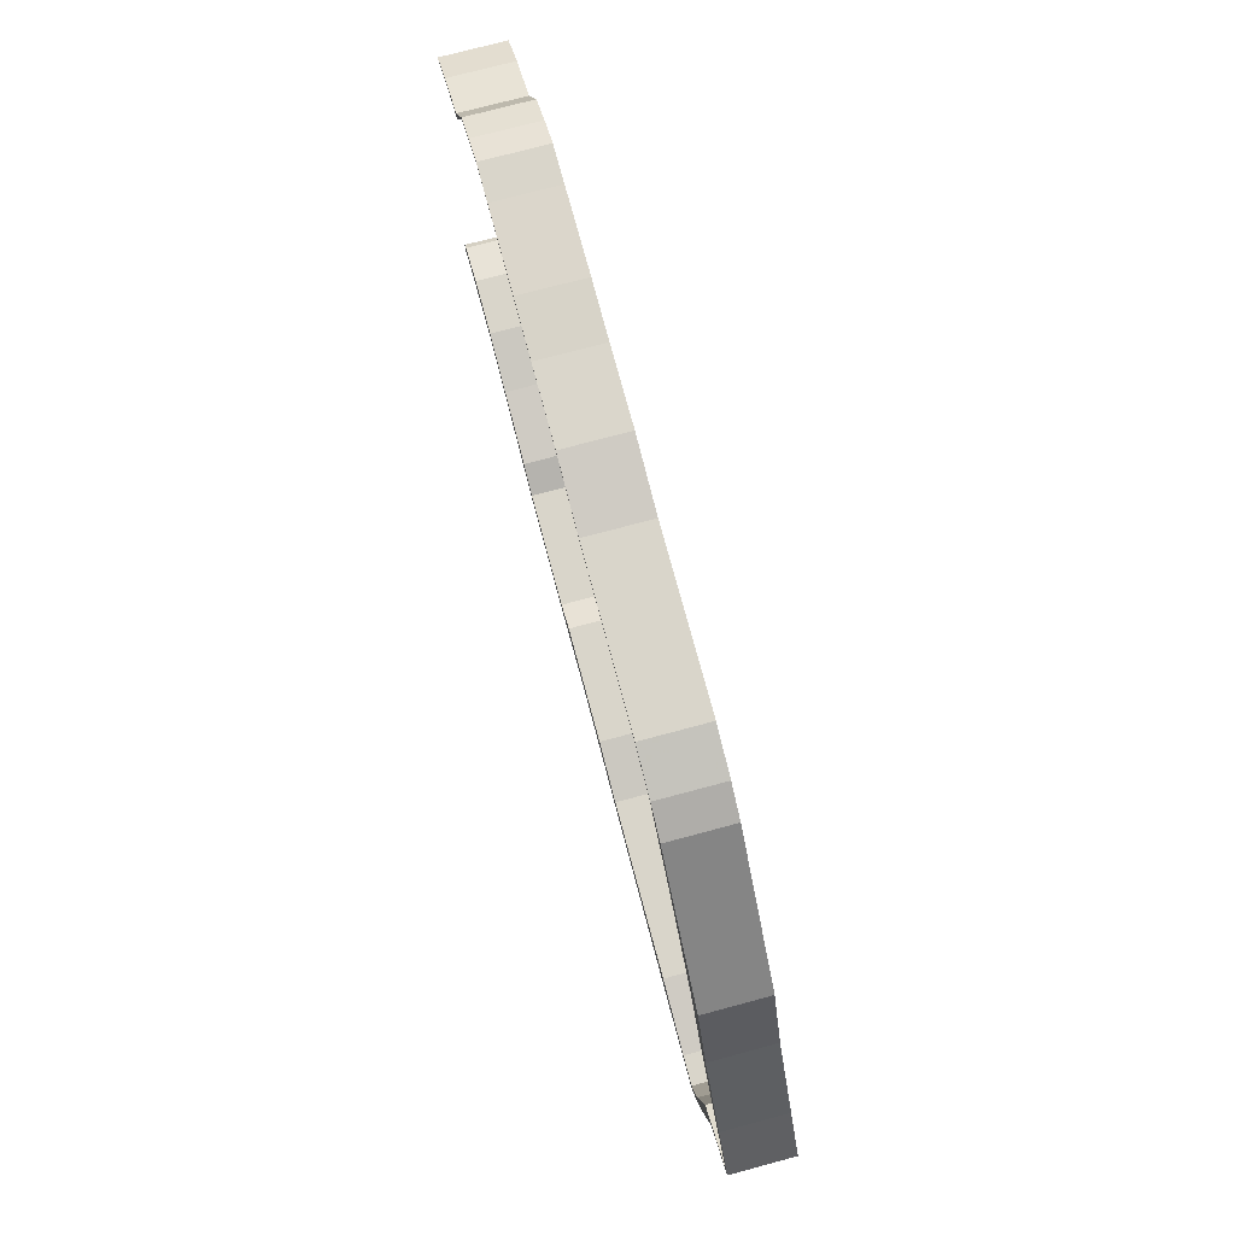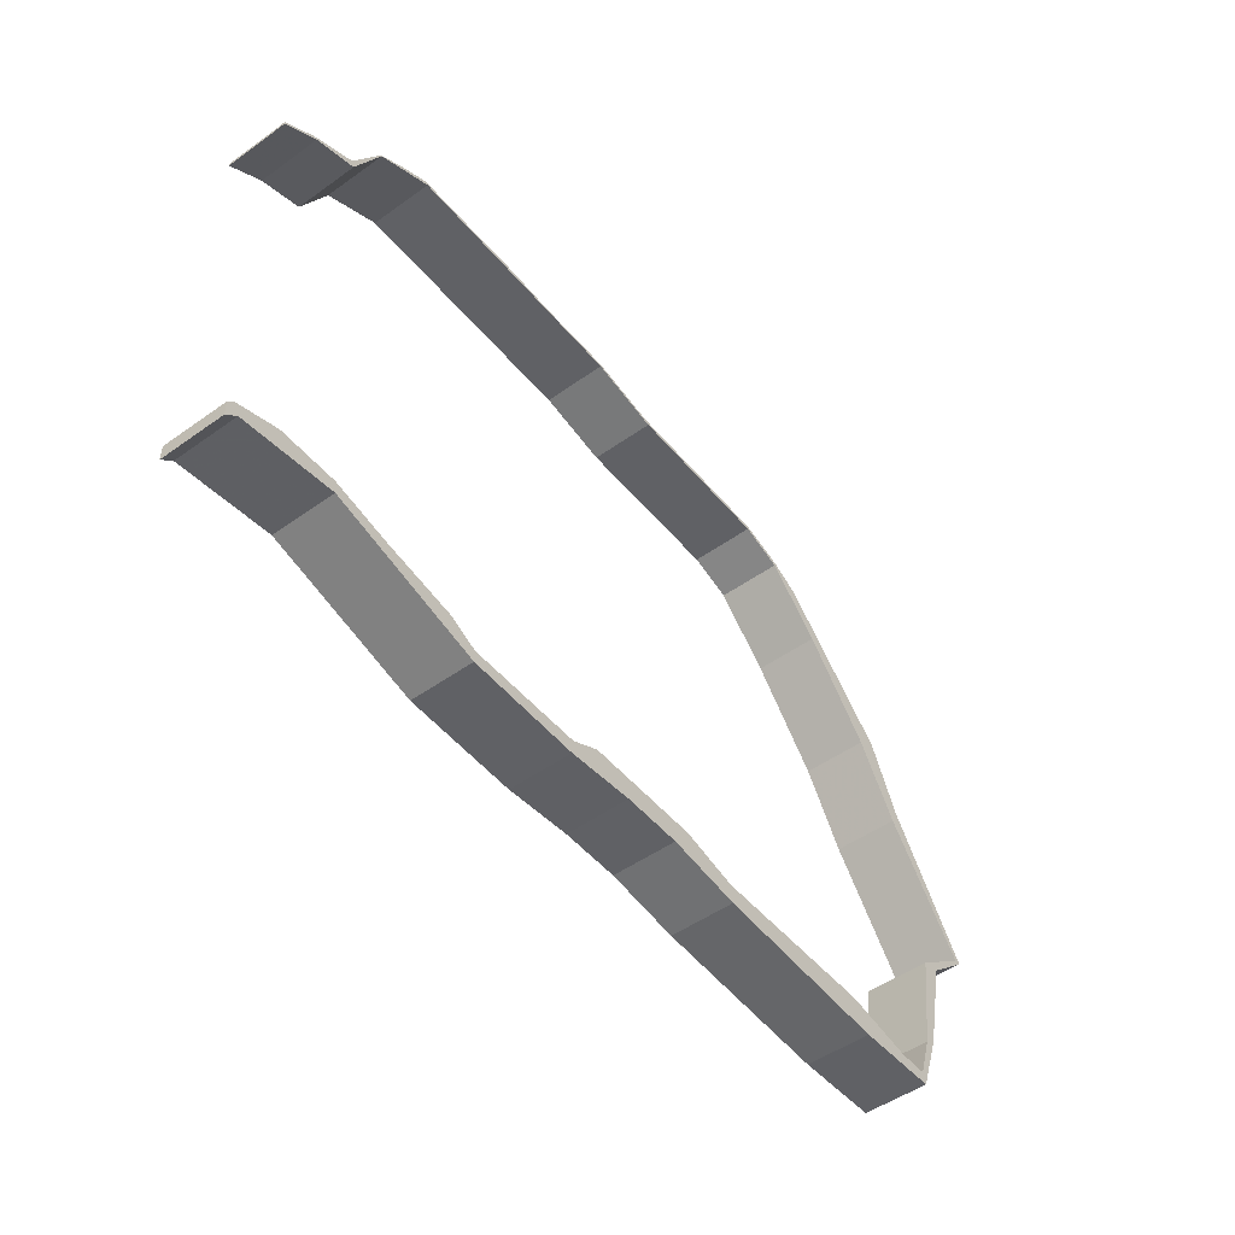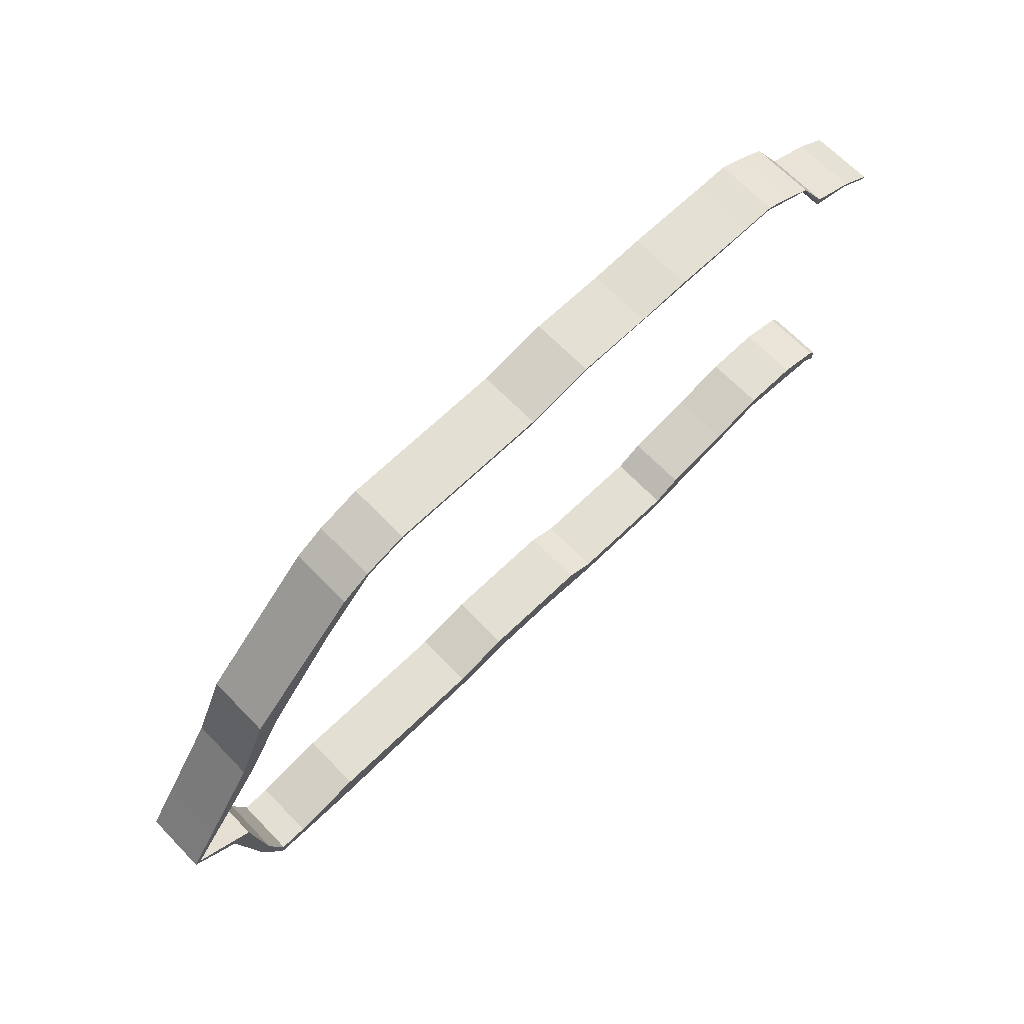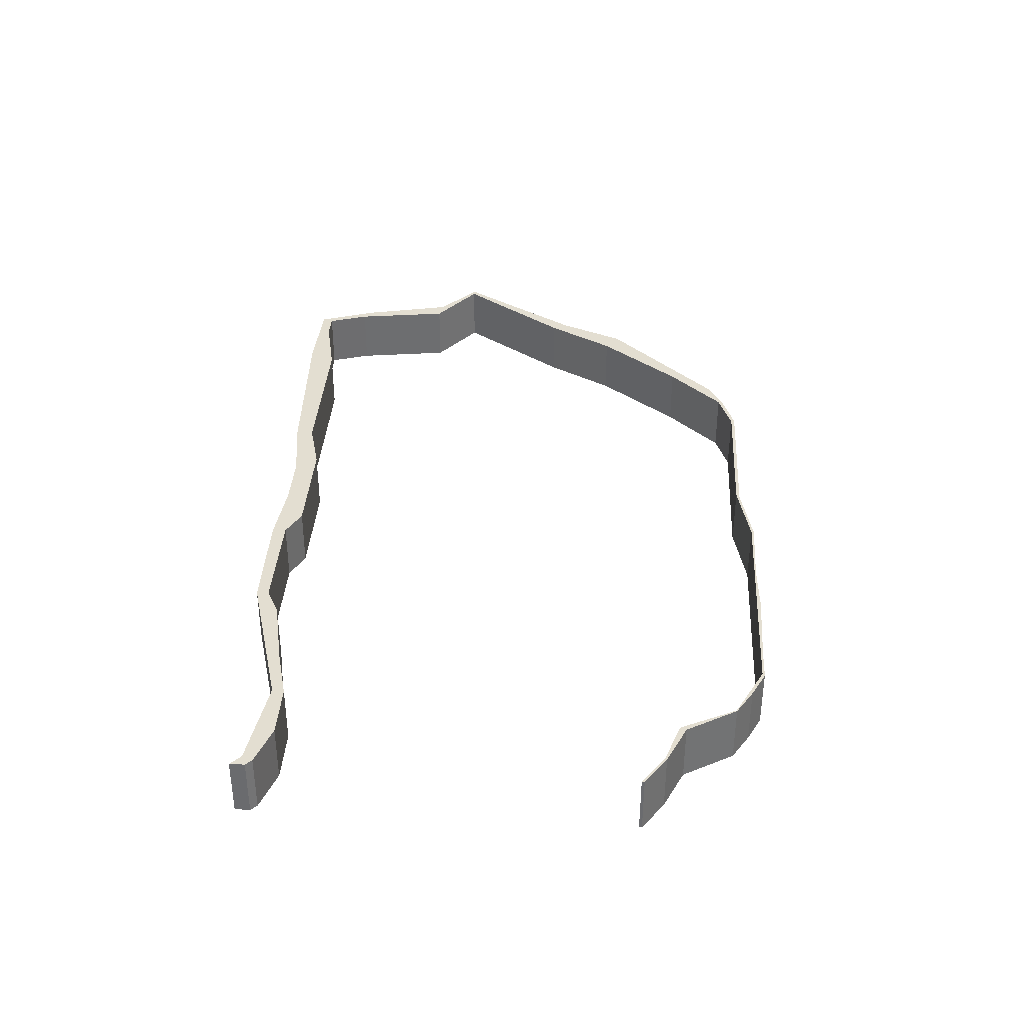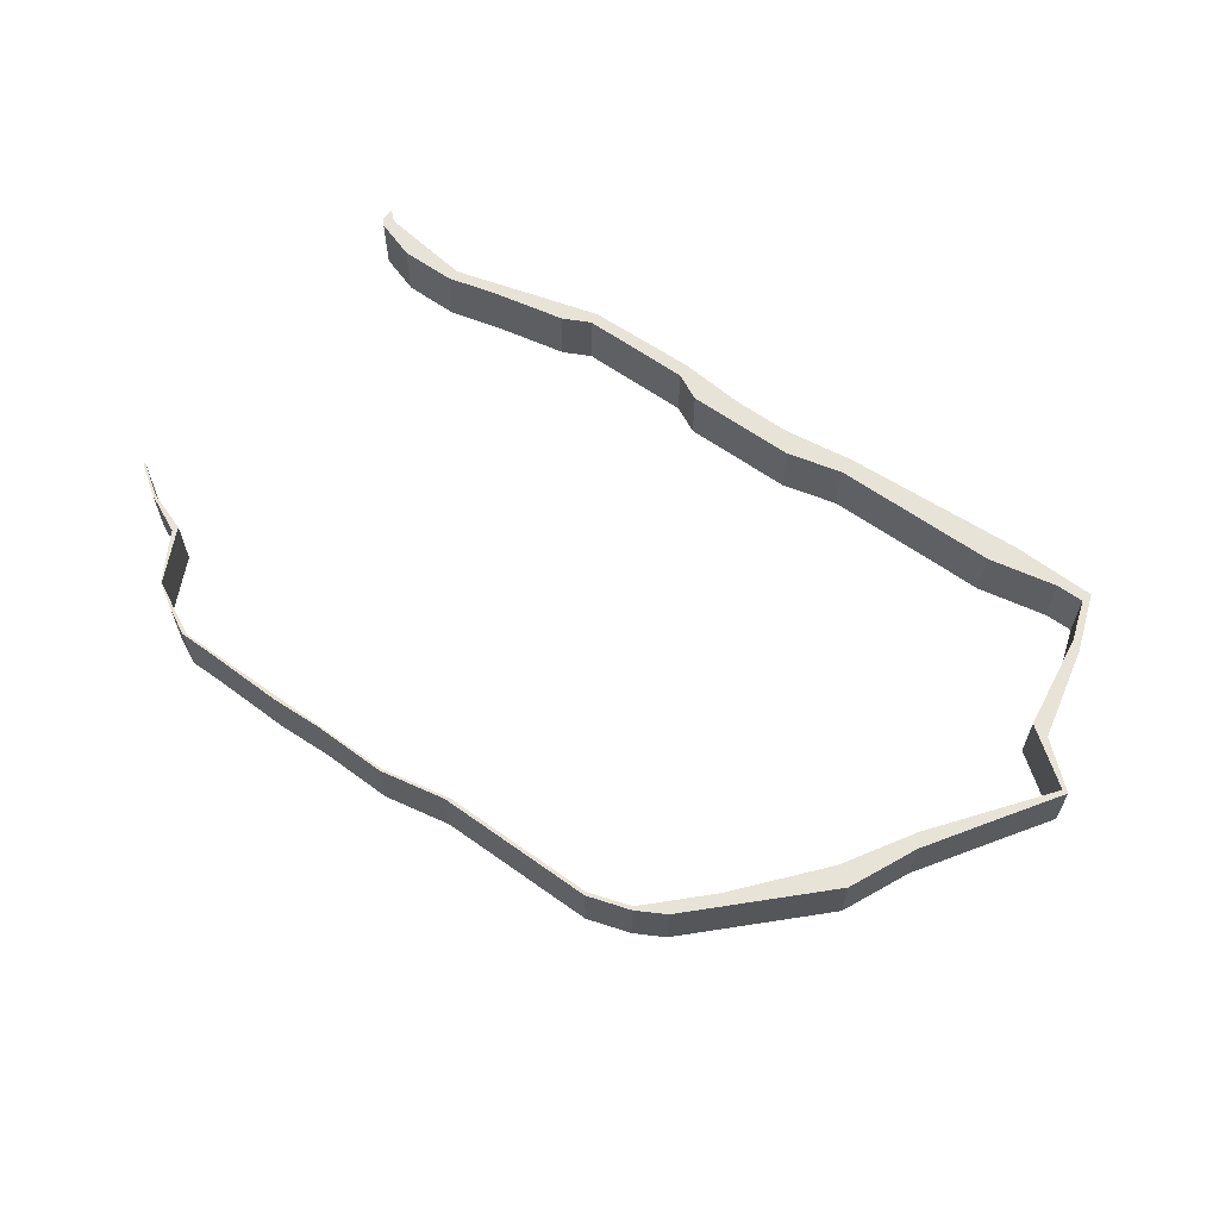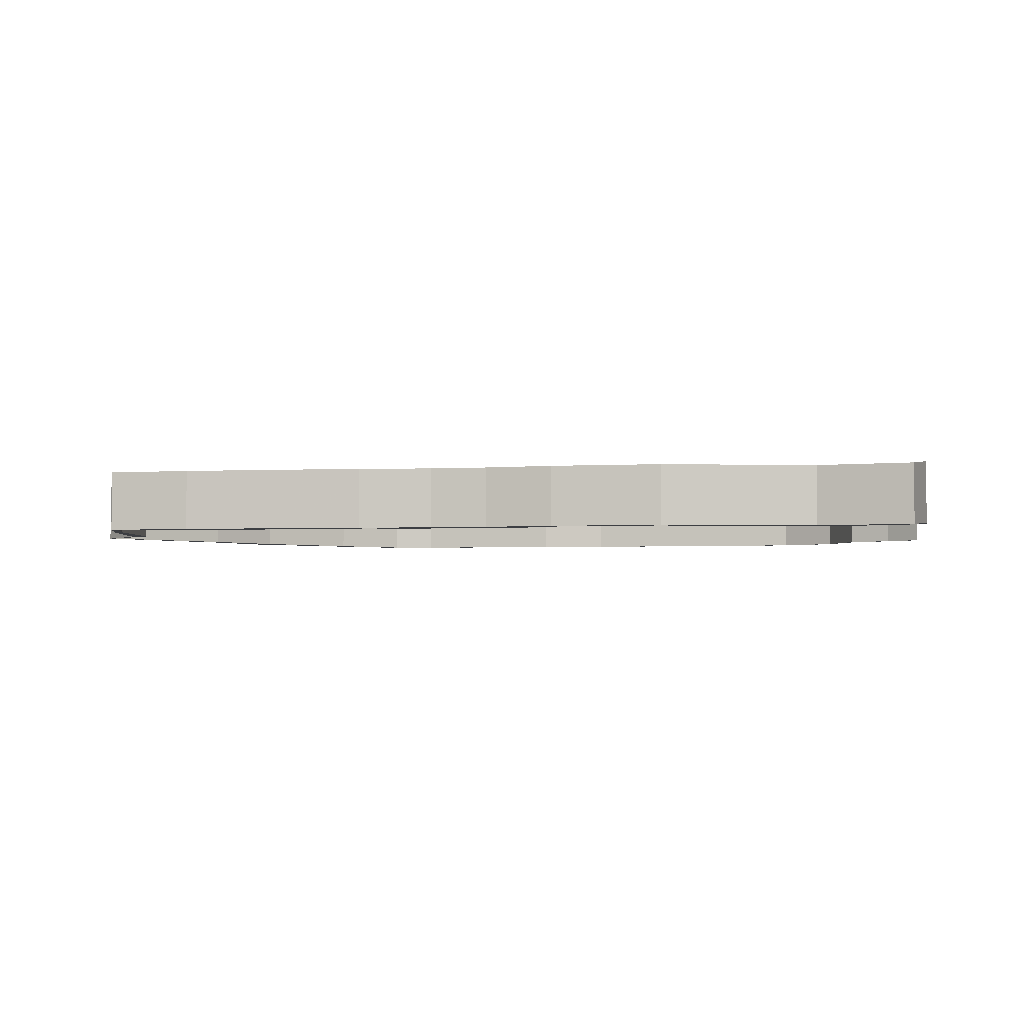
<metadata>
{"format":"obj","ext":"obj","renderer":"f3d","projection":"perspective","resolution":1024,"background":"white","views":[{"elev":74.7,"azim":75.0,"up":"+Z"},{"elev":-49.7,"azim":-51.8,"up":"+Z"},{"elev":66.9,"azim":135.9,"up":"+Z"},{"elev":36.2,"azim":-86.5,"up":"+Y"},{"elev":61.9,"azim":36.0,"up":"+Y"},{"elev":-3.4,"azim":-168.6,"up":"+Y"}]}
</metadata>
<code>
v -8.833 0.141 -4.207
v -8.833 0.141 -4.126
v -8.8 0.141 -4.093
v -8.773 0.141 -4.151
v -8.833 0.141 -2.116
v -8.833 0.141 -2.101
v -8.666 0.141 -1.987
v -8.65 0.141 -1.994
v -8.575 0.141 -4.018
v -8.439 0.141 -1.884
v -8.425 0.141 -1.919
v -8.279 0.141 -1.616
v -8.275 0.141 -4.018
v -8.275 0.141 -1.619
v -8.265 0.141 -4.083
v -8.135 0.141 -1.529
v -7.99 0.141 -1.457
v -7.975 0.141 -4.093
v -7.975 0.141 -1.469
v -7.801 0.141 -1.457
v -7.601 0.141 -4.168
v -7.454 0.141 -4.308
v -7.451 0.141 -4.243
v -7.376 0.141 -1.448
v -7.091 0.141 -1.461
v -6.858 0.141 -4.318
v -6.851 0.141 -4.243
v -6.701 0.141 -4.168
v -6.701 0.141 -1.469
v -6.701 0.141 -1.455
v -6.495 0.141 -4.285
v -6.348 0.141 -1.525
v -6.326 0.141 -1.544
v -6.187 0.141 -4.285
v -6.101 0.141 -4.168
v -5.802 0.141 -4.243
v -5.795 0.141 -4.338
v -5.502 0.141 -1.544
v -5.498 0.141 -1.525
v -5.277 0.141 -1.619
v -5.27 0.141 -1.598
v -5.116 0.141 -1.684
v -4.977 0.141 -1.919
v -4.902 0.141 -4.243
v -4.811 0.141 -4.389
v -4.602 0.141 -2.368
v -4.527 0.141 -4.318
v -4.5 0.141 -2.3
v -4.378 0.141 -4.318
v -4.378 0.141 -2.743
v -4.36 0.141 -4.375
v -4.338 0.141 -2.662
v -4.302 0.141 -4.093
v -4.245 0.141 -4.055
v -4.228 0.141 -3.568
v -4.132 0.141 -3.549
v -4.07 0.141 -3.076
v -3.928 0.141 -3.343
v -3.895 0.141 -3.343
v -8.8 -0.1827 -4.093
v -8.833 -0.1827 -4.126
v -8.833 -0.1827 -4.207
v -8.773 -0.1827 -4.151
v -8.666 -0.1827 -1.987
v -8.833 -0.1827 -2.101
v -8.833 -0.1827 -2.116
v -8.65 -0.1827 -1.994
v -8.575 -0.1827 -4.018
v -8.439 -0.1827 -1.884
v -8.425 -0.1827 -1.919
v -8.279 -0.1827 -1.616
v -8.275 -0.1827 -1.619
v -8.275 -0.1827 -4.018
v -8.265 -0.1827 -4.083
v -8.135 -0.1827 -1.529
v -7.99 -0.1827 -1.457
v -7.975 -0.1827 -1.469
v -7.975 -0.1827 -4.093
v -7.801 -0.1827 -1.457
v -7.601 -0.1827 -4.168
v -7.454 -0.1827 -4.308
v -7.451 -0.1827 -4.243
v -7.376 -0.1827 -1.448
v -7.091 -0.1827 -1.461
v -6.858 -0.1827 -4.318
v -6.851 -0.1827 -4.243
v -6.701 -0.1827 -1.469
v -6.701 -0.1827 -1.455
v -6.701 -0.1827 -4.168
v -6.495 -0.1827 -4.285
v -6.348 -0.1827 -1.525
v -6.326 -0.1827 -1.544
v -6.187 -0.1827 -4.285
v -6.101 -0.1827 -4.168
v -5.802 -0.1827 -4.243
v -5.795 -0.1827 -4.338
v -5.502 -0.1827 -1.544
v -5.498 -0.1827 -1.525
v -5.277 -0.1827 -1.619
v -5.27 -0.1827 -1.598
v -5.116 -0.1827 -1.684
v -4.977 -0.1827 -1.919
v -4.902 -0.1827 -4.243
v -4.811 -0.1827 -4.389
v -4.602 -0.1827 -2.368
v -4.527 -0.1827 -4.318
v -4.5 -0.1827 -2.3
v -4.378 -0.1827 -2.743
v -4.378 -0.1827 -4.318
v -4.36 -0.1827 -4.375
v -4.338 -0.1827 -2.662
v -4.302 -0.1827 -4.093
v -4.245 -0.1827 -4.055
v -4.228 -0.1827 -3.568
v -4.132 -0.1827 -3.549
v -4.07 -0.1827 -3.076
v -3.928 -0.1827 -3.343
v -3.895 -0.1827 -3.343
v -7.99 -0.1827 -1.457
v -7.801 -0.1827 -1.457
v -7.801 0.141 -1.457
v -7.99 0.141 -1.457
v -8.439 -0.1827 -1.884
v -8.279 -0.1827 -1.616
v -8.279 0.141 -1.616
v -8.439 0.141 -1.884
v -8.833 -0.1827 -2.116
v -8.833 -0.1827 -2.101
v -8.833 0.141 -2.101
v -8.833 0.141 -2.116
v -8.65 -0.1827 -1.994
v -8.833 -0.1827 -2.116
v -8.833 0.141 -2.116
v -8.65 0.141 -1.994
v -8.425 -0.1827 -1.919
v -8.65 -0.1827 -1.994
v -8.65 0.141 -1.994
v -8.425 0.141 -1.919
v -8.275 -0.1827 -1.619
v -8.425 -0.1827 -1.919
v -8.425 0.141 -1.919
v -8.275 0.141 -1.619
v -8.125 -0.1827 -1.544
v -8.275 -0.1827 -1.619
v -8.275 0.141 -1.619
v -8.125 0.141 -1.544
v -7.975 -0.1827 -1.469
v -8.125 -0.1827 -1.544
v -8.125 0.141 -1.544
v -7.975 0.141 -1.469
v -7.601 -0.1827 -1.469
v -7.975 -0.1827 -1.469
v -7.975 0.141 -1.469
v -7.601 0.141 -1.469
v -7.376 -0.1827 -1.469
v -7.601 -0.1827 -1.469
v -7.601 0.141 -1.469
v -7.376 0.141 -1.469
v -7.001 -0.1827 -1.469
v -7.376 -0.1827 -1.469
v -7.376 0.141 -1.469
v -7.001 0.141 -1.469
v -6.101 -0.1827 -1.544
v -6.101 0.141 -1.544
v -5.727 -0.1827 -1.544
v -6.101 -0.1827 -1.544
v -6.101 0.141 -1.544
v -5.727 0.141 -1.544
v -5.502 -0.1827 -1.544
v -5.727 -0.1827 -1.544
v -5.727 0.141 -1.544
v -5.502 0.141 -1.544
v -5.277 -0.1827 -1.619
v -5.502 -0.1827 -1.544
v -5.502 0.141 -1.544
v -5.277 0.141 -1.619
v -4.228 -0.1827 -3.568
v -3.928 -0.1827 -3.343
v -3.928 0.141 -3.343
v -4.228 0.141 -3.568
v -5.127 -0.1827 -4.243
v -5.127 0.141 -4.243
v -5.502 -0.1827 -4.243
v -5.127 -0.1827 -4.243
v -5.127 0.141 -4.243
v -5.502 0.141 -4.243
v -5.652 -0.1827 -4.243
v -5.502 -0.1827 -4.243
v -5.502 0.141 -4.243
v -5.652 0.141 -4.243
v -5.802 -0.1827 -4.243
v -5.652 -0.1827 -4.243
v -5.652 0.141 -4.243
v -5.802 0.141 -4.243
v -6.101 -0.1827 -4.168
v -5.802 -0.1827 -4.243
v -5.802 0.141 -4.243
v -6.101 0.141 -4.168
v -6.326 -0.1827 -4.168
v -6.101 -0.1827 -4.168
v -6.101 0.141 -4.168
v -6.326 0.141 -4.168
v -6.701 -0.1827 -4.168
v -6.326 -0.1827 -4.168
v -6.326 0.141 -4.168
v -6.701 0.141 -4.168
v -6.851 -0.1827 -4.243
v -6.701 -0.1827 -4.168
v -6.701 0.141 -4.168
v -6.851 0.141 -4.243
v -7.076 -0.1827 -4.243
v -6.851 -0.1827 -4.243
v -6.851 0.141 -4.243
v -7.076 0.141 -4.243
v -7.301 -0.1827 -4.243
v -7.076 -0.1827 -4.243
v -7.076 0.141 -4.243
v -7.301 0.141 -4.243
v -7.451 -0.1827 -4.243
v -7.301 -0.1827 -4.243
v -7.301 0.141 -4.243
v -7.451 0.141 -4.243
v -7.601 -0.1827 -4.168
v -7.451 -0.1827 -4.243
v -7.451 0.141 -4.243
v -7.601 0.141 -4.168
v -8.575 -0.1827 -4.018
v -8.275 -0.1827 -4.018
v -8.275 0.141 -4.018
v -8.575 0.141 -4.018
v -8.8 -0.1827 -4.093
v -8.575 -0.1827 -4.018
v -8.575 0.141 -4.018
v -8.8 0.141 -4.093
v -8.833 -0.1827 -4.126
v -8.8 -0.1827 -4.093
v -8.8 0.141 -4.093
v -8.833 0.141 -4.126
v -8.833 -0.1827 -4.207
v -8.833 -0.1827 -4.126
v -8.833 0.141 -4.126
v -8.833 0.141 -4.207
v -8.773 -0.1827 -4.151
v -8.833 -0.1827 -4.207
v -8.833 0.141 -4.207
v -8.773 0.141 -4.151
v -8.265 -0.1827 -4.083
v -8.773 -0.1827 -4.151
v -8.773 0.141 -4.151
v -8.265 0.141 -4.083
v -7.454 -0.1827 -4.308
v -8.265 -0.1827 -4.083
v -8.265 0.141 -4.083
v -7.454 0.141 -4.308
v -3.895 -0.1827 -3.343
v -4.132 -0.1827 -3.549
v -4.132 0.141 -3.549
v -3.895 0.141 -3.343
v -4.07 -0.1827 -3.076
v -3.895 -0.1827 -3.343
v -3.895 0.141 -3.343
v -4.07 0.141 -3.076
v -5.116 -0.1827 -1.684
v -4.5 -0.1827 -2.3
v -4.5 0.141 -2.3
v -5.116 0.141 -1.684
f 1 2 3
f 4 1 3
f 5 6 7
f 8 5 7
f 4 3 9
f 8 7 10
f 11 8 10
f 11 10 12
f 4 9 13
f 14 11 12
f 15 4 13
f 14 12 16
f 14 16 17
f 15 13 18
f 19 14 17
f 19 17 20
f 15 18 21
f 22 15 21
f 22 21 23
f 19 20 24
f 19 24 25
f 26 22 23
f 26 23 27
f 26 27 28
f 29 19 25
f 29 25 30
f 31 26 28
f 29 30 32
f 33 29 32
f 34 31 28
f 34 28 35
f 34 35 36
f 37 34 36
f 38 33 32
f 38 32 39
f 40 38 39
f 40 39 41
f 40 41 42
f 43 40 42
f 37 36 44
f 45 37 44
f 46 43 42
f 45 44 47
f 46 42 48
f 45 47 49
f 50 46 48
f 51 45 49
f 50 48 52
f 51 49 53
f 54 51 53
f 54 53 55
f 56 54 55
f 50 52 57
f 56 55 58
f 58 50 57
f 59 56 58
f 59 58 57
f 60 61 62
f 60 62 63
f 64 65 66
f 64 66 67
f 68 60 63
f 69 64 67
f 69 67 70
f 71 69 70
f 71 70 72
f 73 68 63
f 73 63 74
f 75 71 72
f 76 75 72
f 76 72 77
f 78 73 74
f 79 76 77
f 80 78 74
f 80 74 81
f 82 80 81
f 83 79 77
f 84 83 77
f 82 81 85
f 86 82 85
f 84 77 87
f 88 84 87
f 89 86 85
f 89 85 90
f 91 88 87
f 91 87 92
f 89 90 93
f 94 89 93
f 95 94 93
f 95 93 96
f 91 92 97
f 98 91 97
f 98 97 99
f 100 98 99
f 101 100 99
f 101 99 102
f 103 95 96
f 103 96 104
f 101 102 105
f 106 103 104
f 107 101 105
f 107 105 108
f 109 106 104
f 109 104 110
f 111 107 108
f 112 109 110
f 112 110 113
f 114 112 113
f 114 113 115
f 116 111 108
f 116 108 117
f 117 114 115
f 118 116 117
f 118 117 115
f 100 101 42
f 100 42 41
f 98 100 41
f 98 41 39
f 91 98 39
f 91 39 32
f 88 91 32
f 88 32 30
f 84 88 30
f 84 30 25
f 83 84 25
f 83 25 24
f 79 83 24
f 79 24 20
f 119 120 121
f 119 121 122
f 75 76 17
f 75 17 16
f 71 75 16
f 71 16 12
f 123 124 125
f 123 125 126
f 64 69 10
f 64 10 7
f 65 64 7
f 65 7 6
f 127 128 129
f 127 129 130
f 131 132 133
f 131 133 134
f 135 136 137
f 135 137 138
f 139 140 141
f 139 141 142
f 143 144 145
f 143 145 146
f 147 148 149
f 147 149 150
f 151 152 153
f 151 153 154
f 155 156 157
f 155 157 158
f 159 160 161
f 159 161 162
f 87 159 162
f 87 162 29
f 92 87 29
f 92 29 33
f 163 92 33
f 163 33 164
f 165 166 167
f 165 167 168
f 169 170 171
f 169 171 172
f 173 174 175
f 173 175 176
f 102 99 40
f 102 40 43
f 105 102 43
f 105 43 46
f 108 105 46
f 108 46 50
f 117 108 50
f 117 50 58
f 177 178 179
f 177 179 180
f 112 114 55
f 112 55 53
f 109 112 53
f 109 53 49
f 106 109 49
f 106 49 47
f 103 106 47
f 103 47 44
f 181 103 44
f 181 44 182
f 183 184 185
f 183 185 186
f 187 188 189
f 187 189 190
f 191 192 193
f 191 193 194
f 195 196 197
f 195 197 198
f 199 200 201
f 199 201 202
f 203 204 205
f 203 205 206
f 207 208 209
f 207 209 210
f 211 212 213
f 211 213 214
f 215 216 217
f 215 217 218
f 219 220 221
f 219 221 222
f 223 224 225
f 223 225 226
f 78 80 21
f 78 21 18
f 73 78 18
f 73 18 13
f 227 228 229
f 227 229 230
f 231 232 233
f 231 233 234
f 235 236 237
f 235 237 238
f 239 240 241
f 239 241 242
f 243 244 245
f 243 245 246
f 247 248 249
f 247 249 250
f 251 252 253
f 251 253 254
f 85 81 22
f 85 22 26
f 90 85 26
f 90 26 31
f 93 90 31
f 93 31 34
f 96 93 34
f 96 34 37
f 104 96 37
f 104 37 45
f 110 104 45
f 110 45 51
f 113 110 51
f 113 51 54
f 115 113 54
f 115 54 56
f 255 256 257
f 255 257 258
f 259 260 261
f 259 261 262
f 111 116 57
f 111 57 52
f 107 111 52
f 107 52 48
f 263 264 265
f 263 265 266

</code>
